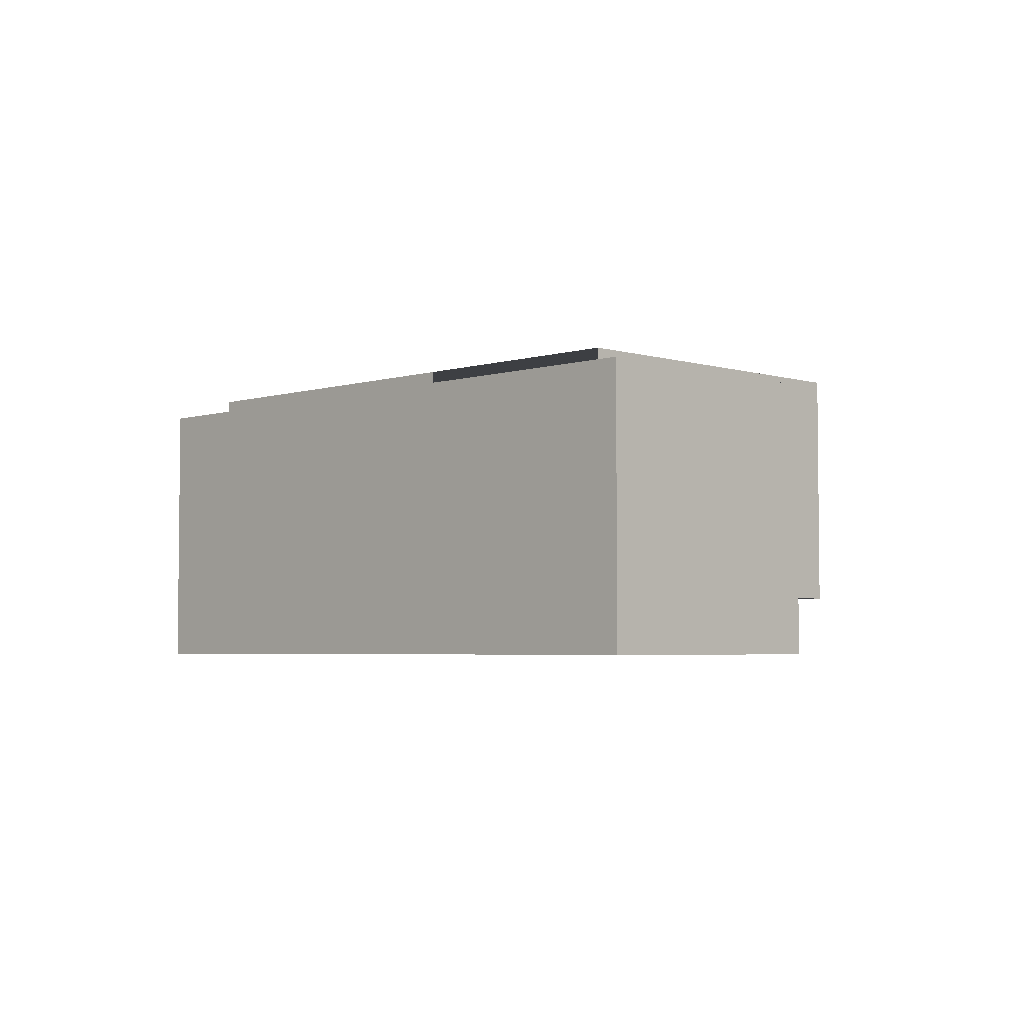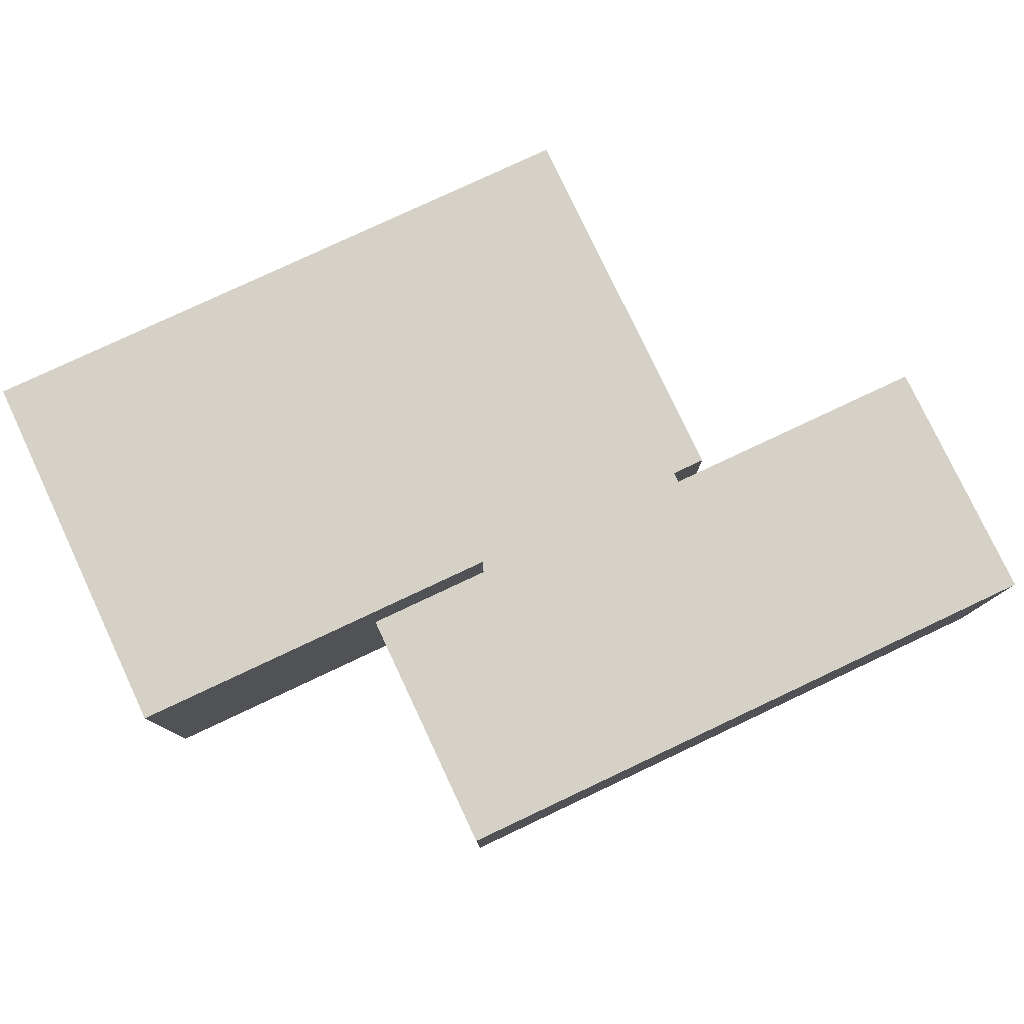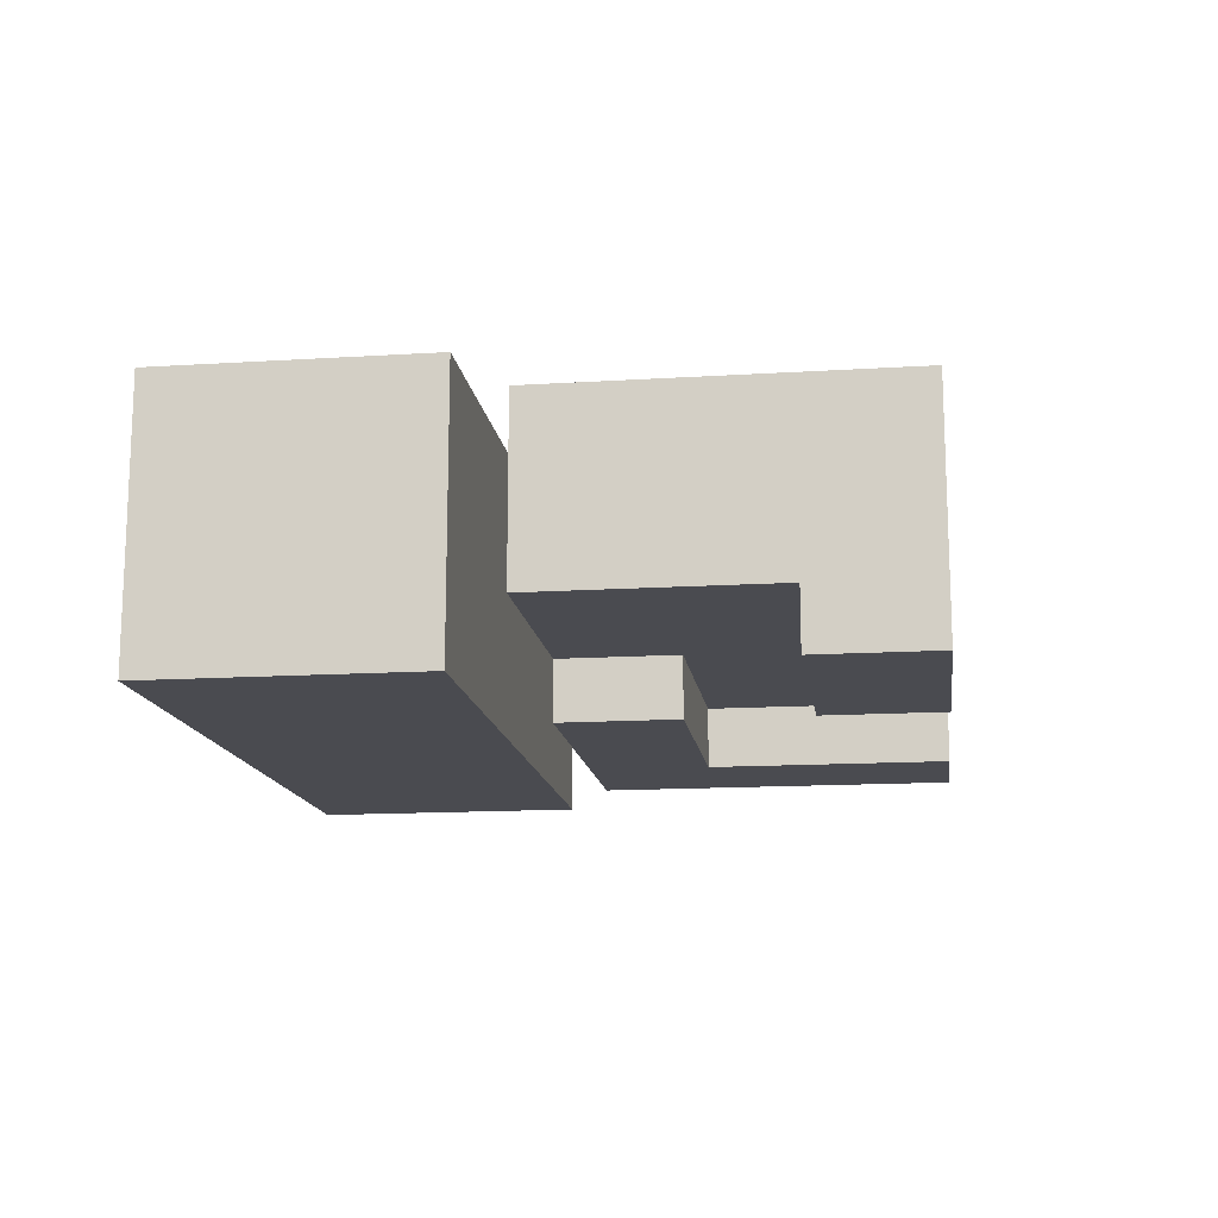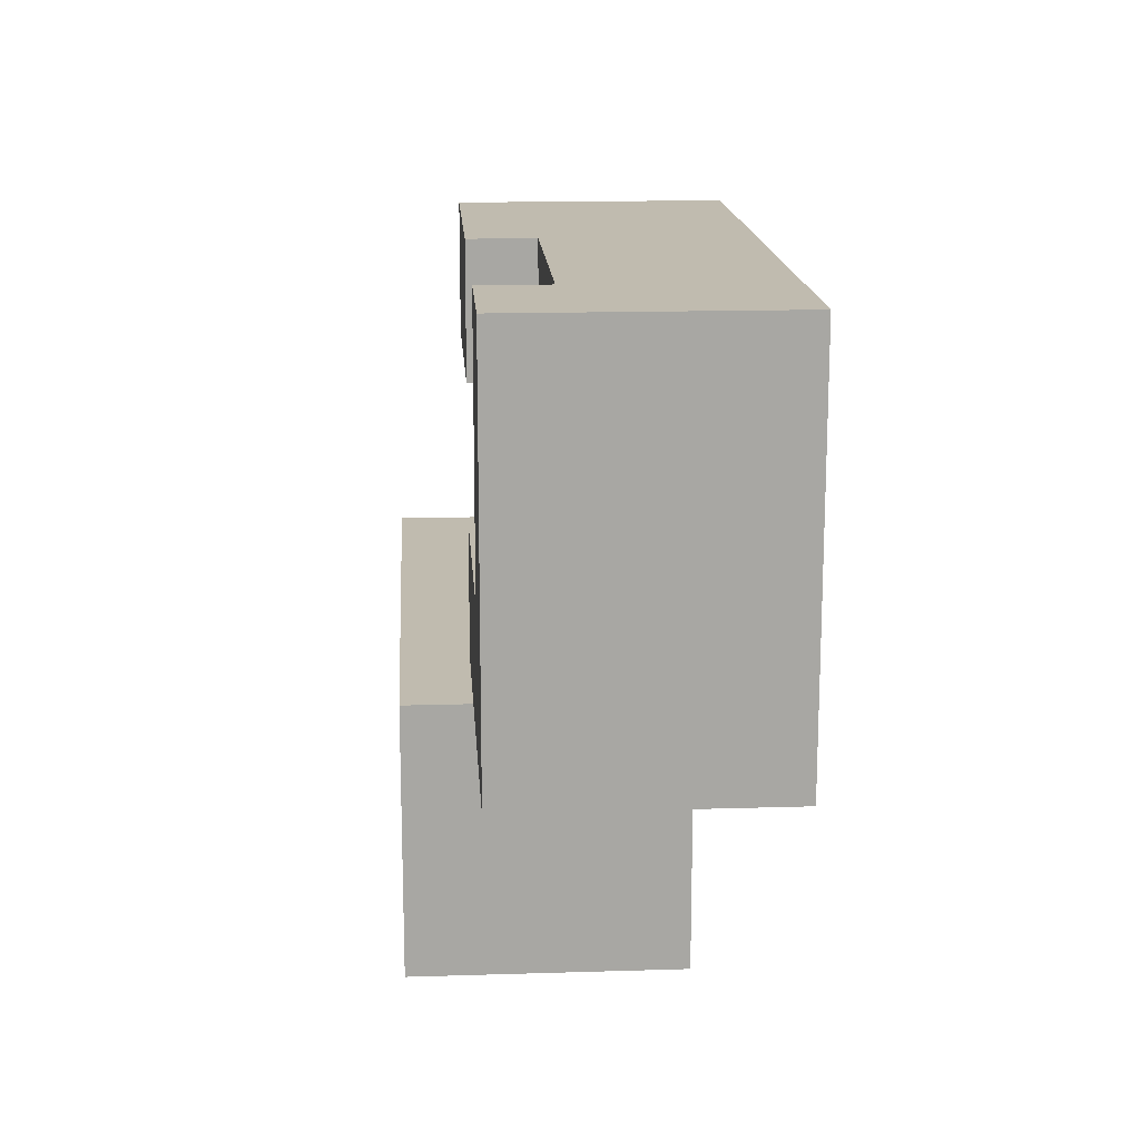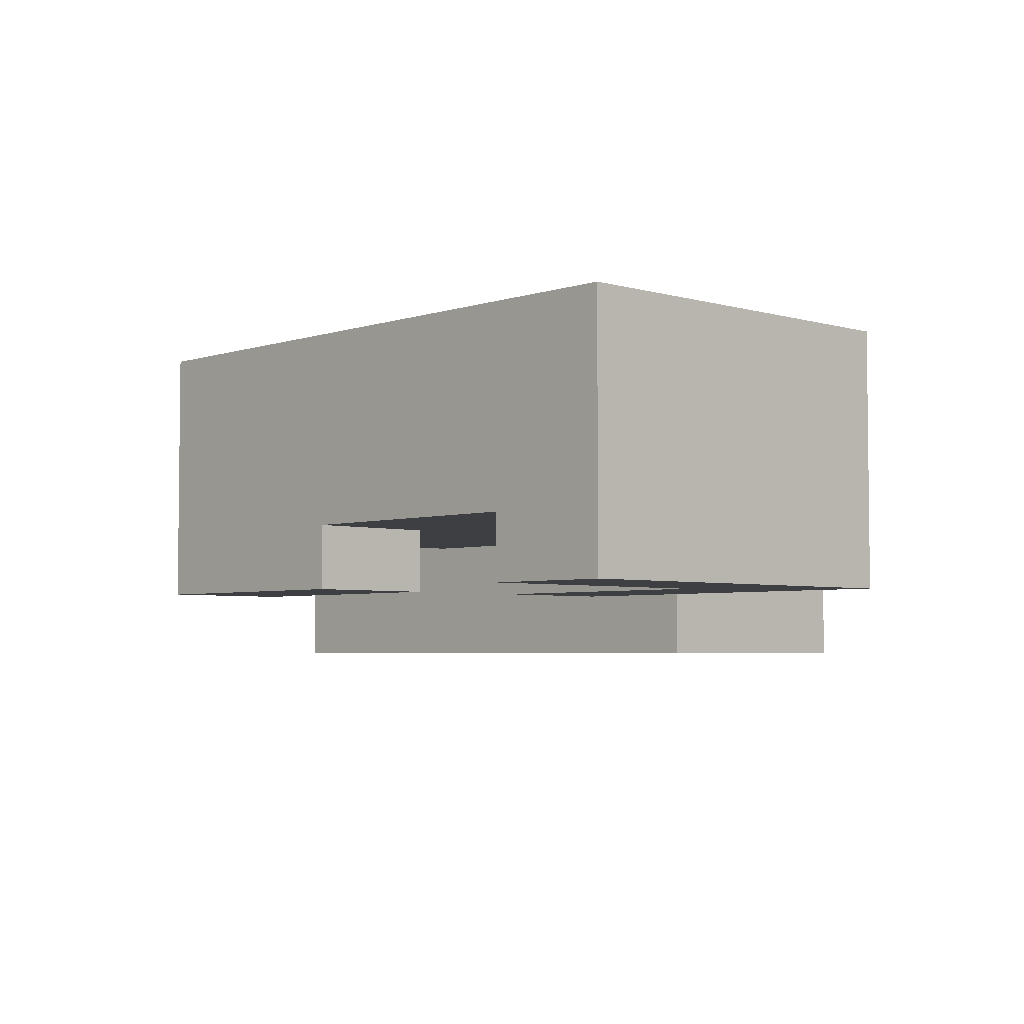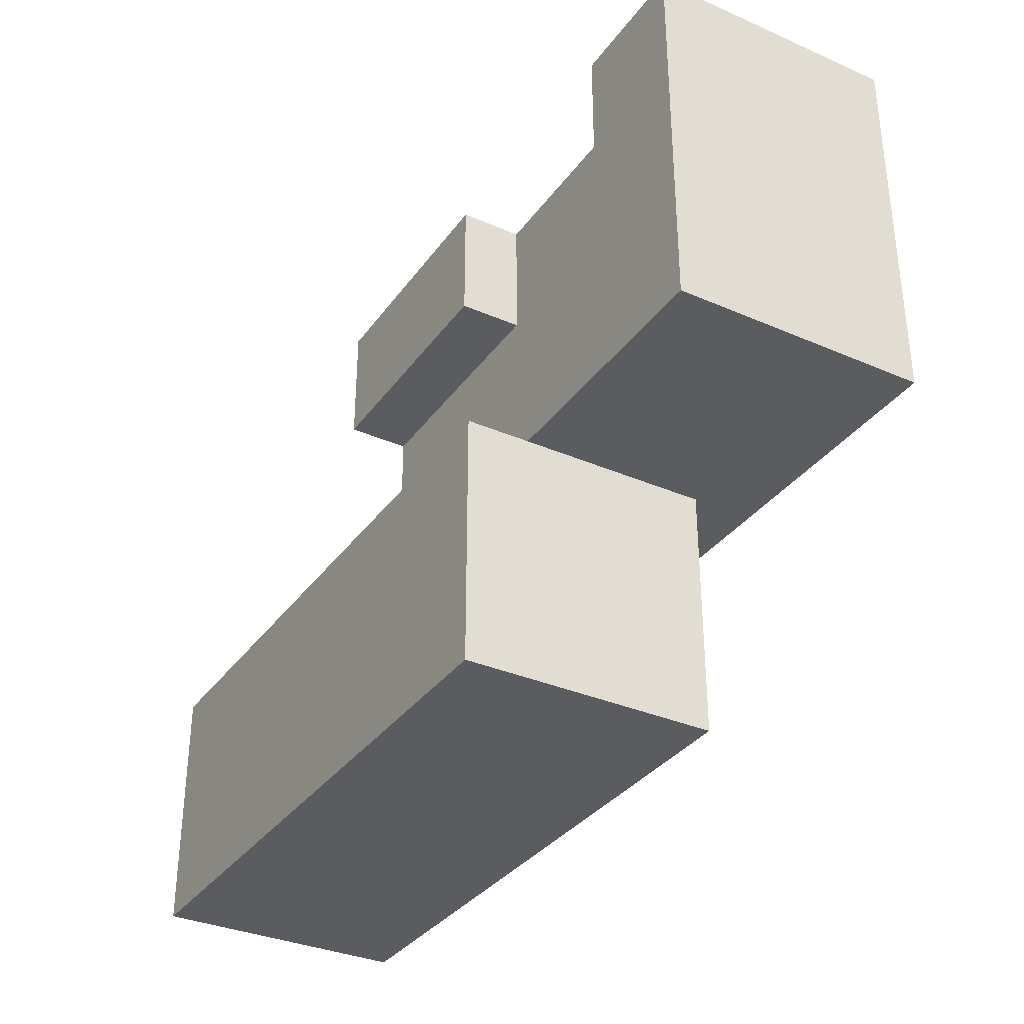
<metadata>
{"format":"obj","ext":"obj","renderer":"f3d","projection":"perspective","resolution":1024,"background":"white","views":[{"elev":-4.0,"azim":45.1,"up":"+Z"},{"elev":78.7,"azim":-25.2,"up":"+Z"},{"elev":-14.4,"azim":97.8,"up":"+Z"},{"elev":15.9,"azim":-93.7,"up":"+Y"},{"elev":-4.1,"azim":-133.2,"up":"+Z"},{"elev":-34.0,"azim":-120.5,"up":"+Y"}]}
</metadata>
<code>
o Adaridge_M_B_Cube.004
v 0.3 -0.3 -0.2486
v 0.7 -0.5 -0.2486
v 0.3 -0.5 -0.2486
v 0.7 -0.1 -0.2486
v 0.7 -0.3 -0.2486
v -0.1 -0.5 -0.2486
v 0.3 -0.1 -0.2486
v -0.3 -0.5 -0.2486
v -0.3 -0.1 -0.2486
v -0.1 -0.1 -0.2486
v -0.1 0.3 -0.04863
v 0.3 0.5 -0.1486
v -0.1 0.5 -0.1486
v 0.3 0.3 -0.1486
v -0.1 0.3 -0.1486
v -0.7 0.3 -0.1486
v -0.7 -0.1 -0.1486
v -0.5 -0.1 -0.1486
v -0.5 0.5 -0.04863
v -0.5 0.1 -0.04863
v -0.1 0.5 -0.04863
v -0.1 0.1 -0.1486
v -0.5 0.1 -0.1486
v -0.1 -0.1 -0.1486
v -0.5 0.5 -0.1486
v -0.7 0.5 -0.1486
v -0.5 0.3 -0.1486
v 0.7 -0.1 -0.04863
v 0.3 -0.1 -0.04863
v -0.3 -0.1 -0.04863
v -0.5 -0.1 -0.04863
v -0.1 0.1 -0.04863
v -0.1 -0.1 -0.04863
v -0.7 -0.1 -0.04863
v -0.5 0.3 -0.04863
v 0.3 0.3 -0.04863
v -0.7 0.5 -0.04863
v -0.3 -0.5 -0.04863
v 0.7 -0.5 -0.04863
v 0.7 -0.3 -0.04863
v 0.3 0.5 -0.04863
v -0.7 0.3 -0.04863
v -0.5 0.5 0.2514
v -0.1 0.5 0.2514
v 0.7 -0.1 0.1514
v 0.3 -0.1 0.2514
v -0.7 -0.1 0.2514
v -0.7 0.5 0.2514
v -0.3 -0.5 0.1514
v -0.3 -0.1 0.1514
v -0.5 -0.1 0.2514
v -0.1 -0.1 0.2514
v 0.7 -0.5 0.1514
v 0.7 -0.3 0.1514
v 0.3 0.5 0.2514
v 0.3 0.3 0.2514
v -0.7 0.3 0.2514
v 0.3 -0.1 0.1514
g Adaridge_M_B_Cube.004_Face1
f 12 14 15 13
f 16 17 34 42
f 24 22 32 33
f 13 15 11 21
f 15 14 36 11
f 27 25 19 35
f 12 13 21 41
f 25 26 37 19
f 19 37 48 43
f 21 19 43 44
f 41 21 44 55
f 42 34 47 57
f 5 2 3 1
f 4 5 1 7
f 10 7 3 6
f 9 10 6 8
f 11 36 29 33
f 16 27 18 17
f 19 21 32 20
f 22 24 18 23
f 25 27 16 26
f 10 9 30 33
f 7 10 33 29
f 4 7 29 28
f 18 27 35 31
f 22 23 20 32
f 9 8 38 30
f 18 24 33 31
f 17 18 31 34
f 5 4 28 40
f 2 5 40 39
f 14 12 41 36
f 26 16 42 37
f 39 40 54 53
f 40 28 45 54
f 34 31 51 47
f 31 33 52 51
f 37 42 57 48
f 29 36 56 46
f 29 58 45 28
f 30 38 49 50
f 36 41 55 56
f 50 49 53 54 45
f 47 46 56 57
f 56 55 48 57
f 8 2 39 53 49 38

</code>
